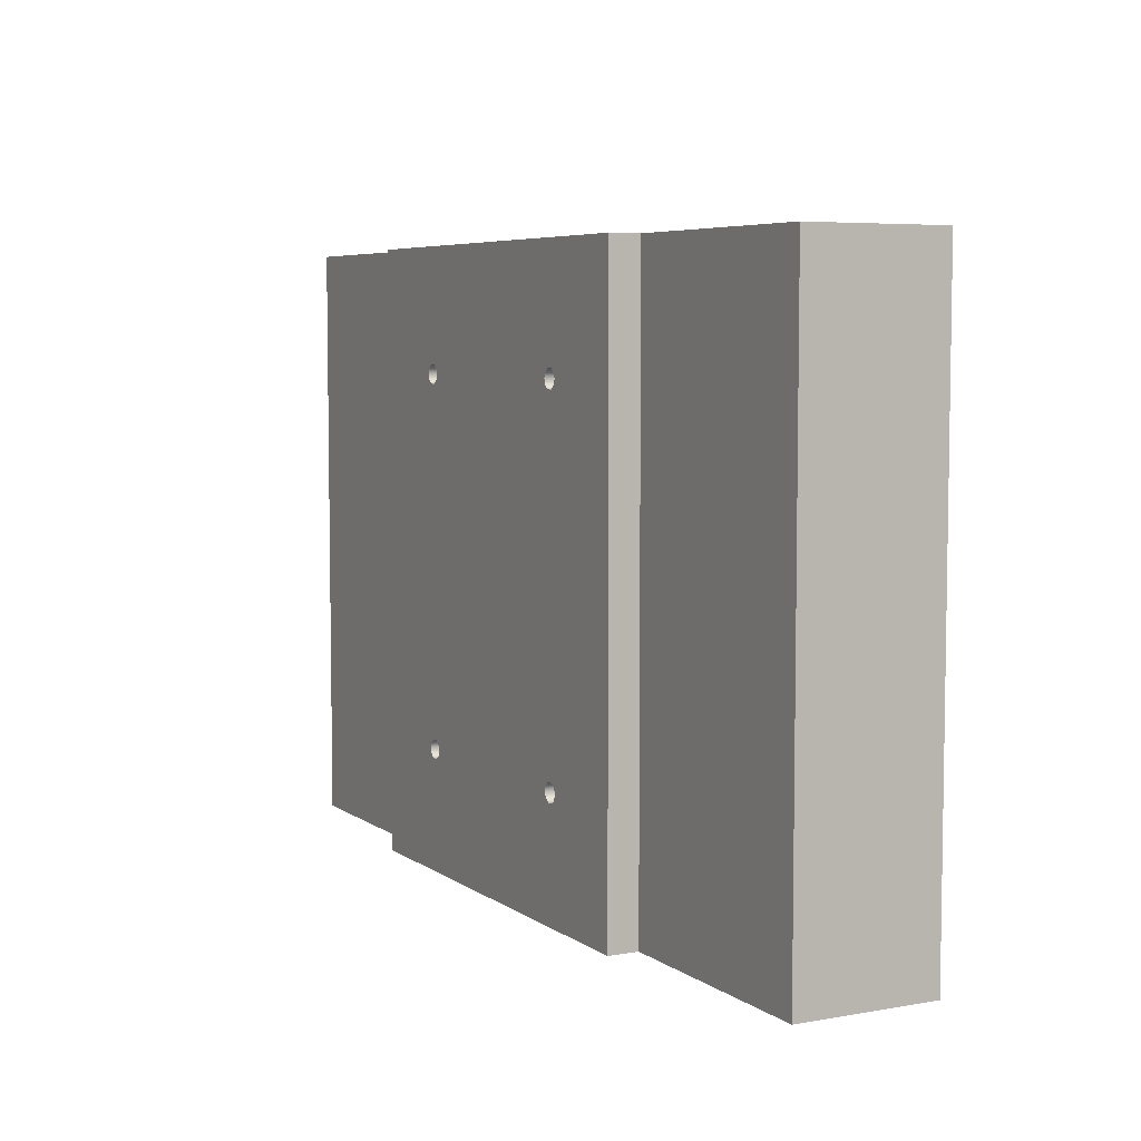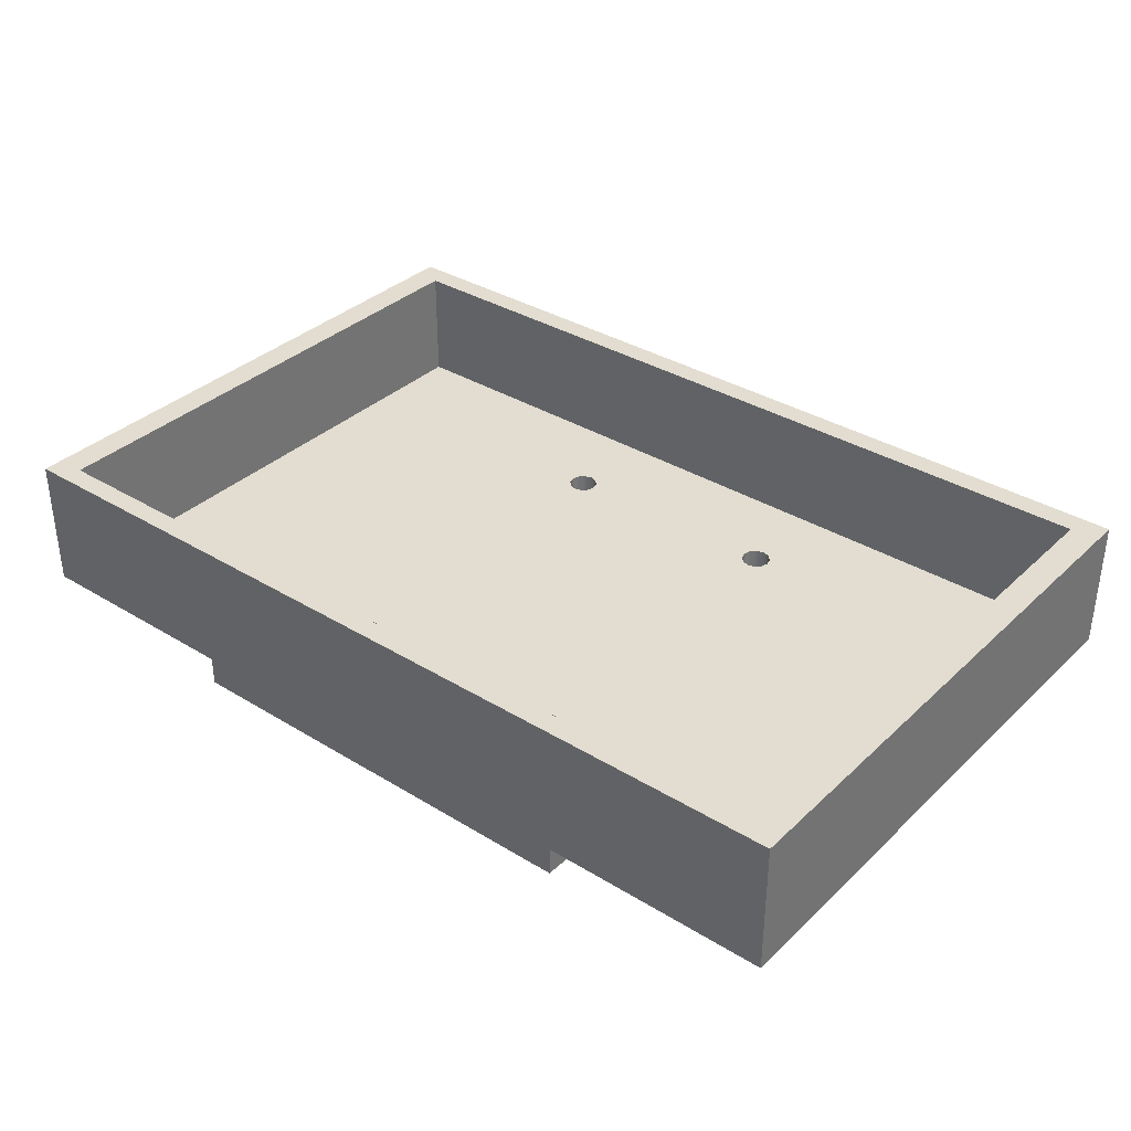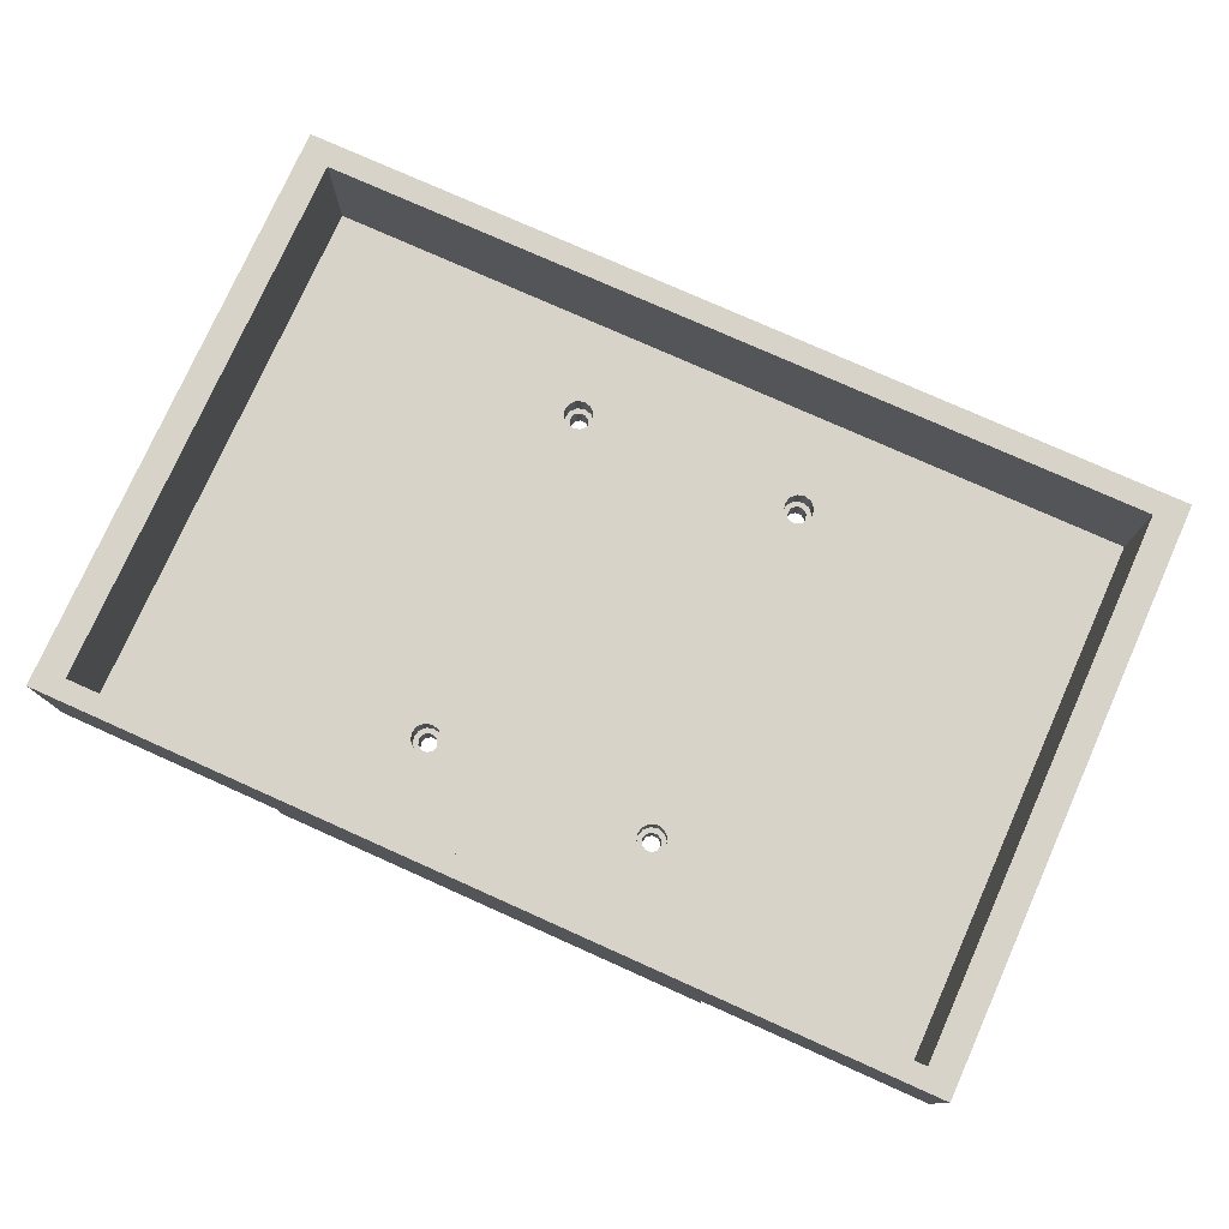
<metadata>
{"format":"obj","ext":"obj","renderer":"f3d","projection":"perspective","resolution":1024,"background":"white","views":[{"elev":5.9,"azim":62.1,"up":"+Z"},{"elev":35.1,"azim":-140.9,"up":"+Y"},{"elev":77.2,"azim":-155.9,"up":"+Y"}]}
</metadata>
<code>
v 10.9 0.8 -9.65
v 10.9 0.8 -0.4
v 10.9 2.8 -0.4
v 10.9 2.8 -9.65
v -3.4 0.8 -9.65
v 10.9 0.8 -9.65
v 10.9 2.8 -9.65
v -3.4 2.8 -9.65
v -3.4 0.8 -0.4
v -3.4 0.8 -9.65
v -3.4 2.8 -9.65
v -3.4 2.8 -0.4
v 10.9 0.8 -0.4
v -3.4 0.8 -0.4
v -3.4 2.8 -0.4
v 10.9 2.8 -0.4
v 10.9 2.8 -0.4
v -3.4 2.8 -0.4
v -3.4 2.8 -9.65
v 10.9 2.8 -9.65
v -3.9 2.8 -10
v -3.9 2.8 0
v 11.4 2.8 0
v 11.4 2.8 -10
v 7.5 0.5 0
v 7.5 0.5 -10
v 11.4 0.5 -10
v 11.4 0.5 0
v 11.4 0.5 0
v 11.4 0.5 -10
v 11.4 2.8 -10
v 11.4 2.8 0
v 7.5 0.5 -10
v 7.5 0.5 0
v 7.5 0 0
v 7.5 0 -10
v 0 0.5 -10
v 0 0.5 0
v -3.9 0.5 0
v -3.9 0.5 -10
v -3.9 0.5 -10
v -3.9 0.5 0
v -3.9 2.8 0
v -3.9 2.8 -10
v 0 0.5 0
v 0 0.5 -10
v 0 0 -10
v 0 0 0
v 6 0.4 -2
v 5.967 0.4 -1.875
v 5.875 0.4 -1.783
v 5.75 0.4 -1.75
v 5.625 0.4 -1.783
v 5.533 0.4 -1.875
v 5.5 0.4 -2
v 5.533 0.4 -2.125
v 5.625 0.4 -2.217
v 5.75 0.4 -2.25
v 5.875 0.4 -2.217
v 5.967 0.4 -2.125
v 6 0.8 -2
v 5.967 0.8 -2.125
v 5.875 0.8 -2.217
v 5.75 0.8 -2.25
v 5.625 0.8 -2.217
v 5.533 0.8 -2.125
v 5.5 0.8 -2
v 5.533 0.8 -1.875
v 5.625 0.8 -1.783
v 5.75 0.8 -1.75
v 5.875 0.8 -1.783
v 5.967 0.8 -1.875
v 6 0.4 -2
v 6 0.8 -2
v 5.91 0.4 -2
v 5.879 0.4 -1.906
v 5.799 0.4 -1.848
v 5.701 0.4 -1.848
v 5.621 0.4 -1.906
v 5.59 0.4 -2
v 5.621 0.4 -2.094
v 5.701 0.4 -2.152
v 5.799 0.4 -2.152
v 5.879 0.4 -2.094
v 6 0.4 -2
v 5.967 0.4 -2.125
v 5.875 0.4 -2.217
v 5.75 0.4 -2.25
v 5.625 0.4 -2.217
v 5.533 0.4 -2.125
v 5.5 0.4 -2
v 5.533 0.4 -1.875
v 5.625 0.4 -1.783
v 5.75 0.4 -1.75
v 5.875 0.4 -1.783
v 5.967 0.4 -1.875
v 6 0.4 -8
v 5.967 0.4 -7.875
v 5.875 0.4 -7.783
v 5.75 0.4 -7.75
v 5.625 0.4 -7.783
v 5.533 0.4 -7.875
v 5.5 0.4 -8
v 5.533 0.4 -8.125
v 5.625 0.4 -8.217
v 5.75 0.4 -8.25
v 5.875 0.4 -8.217
v 5.967 0.4 -8.125
v 6 0.8 -8
v 5.967 0.8 -8.125
v 5.875 0.8 -8.217
v 5.75 0.8 -8.25
v 5.625 0.8 -8.217
v 5.533 0.8 -8.125
v 5.5 0.8 -8
v 5.533 0.8 -7.875
v 5.625 0.8 -7.783
v 5.75 0.8 -7.75
v 5.875 0.8 -7.783
v 5.967 0.8 -7.875
v 6 0.4 -8
v 6 0.8 -8
v 5.91 0.4 -8
v 5.879 0.4 -7.906
v 5.799 0.4 -7.848
v 5.701 0.4 -7.848
v 5.621 0.4 -7.906
v 5.59 0.4 -8
v 5.621 0.4 -8.094
v 5.701 0.4 -8.152
v 5.799 0.4 -8.152
v 5.879 0.4 -8.094
v 6 0.4 -8
v 5.967 0.4 -8.125
v 5.875 0.4 -8.217
v 5.75 0.4 -8.25
v 5.625 0.4 -8.217
v 5.533 0.4 -8.125
v 5.5 0.4 -8
v 5.533 0.4 -7.875
v 5.625 0.4 -7.783
v 5.75 0.4 -7.75
v 5.875 0.4 -7.783
v 5.967 0.4 -7.875
v 2 0.4 -2
v 1.967 0.4 -1.875
v 1.875 0.4 -1.783
v 1.75 0.4 -1.75
v 1.625 0.4 -1.783
v 1.533 0.4 -1.875
v 1.5 0.4 -2
v 1.533 0.4 -2.125
v 1.625 0.4 -2.217
v 1.75 0.4 -2.25
v 1.875 0.4 -2.217
v 1.967 0.4 -2.125
v 2 0.8 -2
v 1.967 0.8 -2.125
v 1.875 0.8 -2.217
v 1.75 0.8 -2.25
v 1.625 0.8 -2.217
v 1.533 0.8 -2.125
v 1.5 0.8 -2
v 1.533 0.8 -1.875
v 1.625 0.8 -1.783
v 1.75 0.8 -1.75
v 1.875 0.8 -1.783
v 1.967 0.8 -1.875
v 2 0.4 -2
v 2 0.8 -2
v 1.91 0.4 -2
v 1.879 0.4 -1.906
v 1.799 0.4 -1.848
v 1.701 0.4 -1.848
v 1.621 0.4 -1.906
v 1.59 0.4 -2
v 1.621 0.4 -2.094
v 1.701 0.4 -2.152
v 1.799 0.4 -2.152
v 1.879 0.4 -2.094
v 2 0.4 -2
v 1.967 0.4 -2.125
v 1.875 0.4 -2.217
v 1.75 0.4 -2.25
v 1.625 0.4 -2.217
v 1.533 0.4 -2.125
v 1.5 0.4 -2
v 1.533 0.4 -1.875
v 1.625 0.4 -1.783
v 1.75 0.4 -1.75
v 1.875 0.4 -1.783
v 1.967 0.4 -1.875
v 2 0.4 -8
v 1.967 0.4 -7.875
v 1.875 0.4 -7.783
v 1.75 0.4 -7.75
v 1.625 0.4 -7.783
v 1.533 0.4 -7.875
v 1.5 0.4 -8
v 1.533 0.4 -8.125
v 1.625 0.4 -8.217
v 1.75 0.4 -8.25
v 1.875 0.4 -8.217
v 1.967 0.4 -8.125
v 2 0.8 -8
v 1.967 0.8 -8.125
v 1.875 0.8 -8.217
v 1.75 0.8 -8.25
v 1.625 0.8 -8.217
v 1.533 0.8 -8.125
v 1.5 0.8 -8
v 1.533 0.8 -7.875
v 1.625 0.8 -7.783
v 1.75 0.8 -7.75
v 1.875 0.8 -7.783
v 1.967 0.8 -7.875
v 2 0.4 -8
v 2 0.8 -8
v 1.91 0.4 -8
v 1.879 0.4 -7.906
v 1.799 0.4 -7.848
v 1.701 0.4 -7.848
v 1.621 0.4 -7.906
v 1.59 0.4 -8
v 1.621 0.4 -8.094
v 1.701 0.4 -8.152
v 1.799 0.4 -8.152
v 1.879 0.4 -8.094
v 2 0.4 -8
v 1.967 0.4 -8.125
v 1.875 0.4 -8.217
v 1.75 0.4 -8.25
v 1.625 0.4 -8.217
v 1.533 0.4 -8.125
v 1.5 0.4 -8
v 1.533 0.4 -7.875
v 1.625 0.4 -7.783
v 1.75 0.4 -7.75
v 1.875 0.4 -7.783
v 1.967 0.4 -7.875
v 1.91 0.4 -8
v 1.879 0.4 -8.094
v 1.799 0.4 -8.152
v 1.701 0.4 -8.152
v 1.621 0.4 -8.094
v 1.59 0.4 -8
v 1.621 0.4 -7.906
v 1.701 0.4 -7.848
v 1.799 0.4 -7.848
v 1.879 0.4 -7.906
v 1.59 0 -8
v 1.621 0 -8.094
v 1.701 0 -8.152
v 1.799 0 -8.152
v 1.879 0 -8.094
v 1.91 0 -8
v 1.879 0 -7.906
v 1.799 0 -7.848
v 1.701 0 -7.848
v 1.621 0 -7.906
v 1.59 0.4 -8
v 1.59 0 -8
v 5.91 0.4 -2
v 5.879 0.4 -2.094
v 5.799 0.4 -2.152
v 5.701 0.4 -2.152
v 5.621 0.4 -2.094
v 5.59 0.4 -2
v 5.621 0.4 -1.906
v 5.701 0.4 -1.848
v 5.799 0.4 -1.848
v 5.879 0.4 -1.906
v 5.59 0 -2
v 5.621 0 -2.094
v 5.701 0 -2.152
v 5.799 0 -2.152
v 5.879 0 -2.094
v 5.91 0 -2
v 5.879 0 -1.906
v 5.799 0 -1.848
v 5.701 0 -1.848
v 5.621 0 -1.906
v 5.59 0.4 -2
v 5.59 0 -2
v 5.91 0.4 -8
v 5.879 0.4 -8.094
v 5.799 0.4 -8.152
v 5.701 0.4 -8.152
v 5.621 0.4 -8.094
v 5.59 0.4 -8
v 5.621 0.4 -7.906
v 5.701 0.4 -7.848
v 5.799 0.4 -7.848
v 5.879 0.4 -7.906
v 5.59 0 -8
v 5.621 0 -8.094
v 5.701 0 -8.152
v 5.799 0 -8.152
v 5.879 0 -8.094
v 5.91 0 -8
v 5.879 0 -7.906
v 5.799 0 -7.848
v 5.701 0 -7.848
v 5.621 0 -7.906
v 5.59 0.4 -8
v 5.59 0 -8
v 1.91 0.4 -2
v 1.879 0.4 -2.094
v 1.799 0.4 -2.152
v 1.701 0.4 -2.152
v 1.621 0.4 -2.094
v 1.59 0.4 -2
v 1.621 0.4 -1.906
v 1.701 0.4 -1.848
v 1.799 0.4 -1.848
v 1.879 0.4 -1.906
v 1.59 0 -2
v 1.621 0 -2.094
v 1.701 0 -2.152
v 1.799 0 -2.152
v 1.879 0 -2.094
v 1.91 0 -2
v 1.879 0 -1.906
v 1.799 0 -1.848
v 1.701 0 -1.848
v 1.621 0 -1.906
v 1.59 0.4 -2
v 1.59 0 -2
v 7.5 0 -10
v 0 0 -10
v 0 0.5 -10
v -3.9 0.5 -10
v -3.9 2.8 -10
v 11.4 2.8 -10
v 11.4 0.5 -10
v 7.5 0.5 -10
v 0 0 0
v 7.5 0 0
v 7.5 0.5 0
v 11.4 0.5 0
v 11.4 2.8 0
v -3.9 2.8 0
v -3.9 0.5 0
v 0 0.5 0
v 10.9 0.8 -0.4
v 10.9 0.8 -9.65
v -3.4 0.8 -9.65
v -3.4 0.8 -0.4
v 6 0.8 -2
v 5.967 0.8 -1.875
v 5.875 0.8 -1.783
v 5.75 0.8 -1.75
v 5.625 0.8 -1.783
v 5.533 0.8 -1.875
v 5.5 0.8 -2
v 5.533 0.8 -2.125
v 5.625 0.8 -2.217
v 5.75 0.8 -2.25
v 5.875 0.8 -2.217
v 5.967 0.8 -2.125
v 6 0.8 -8
v 5.967 0.8 -7.875
v 5.875 0.8 -7.783
v 5.75 0.8 -7.75
v 5.625 0.8 -7.783
v 5.533 0.8 -7.875
v 5.5 0.8 -8
v 5.533 0.8 -8.125
v 5.625 0.8 -8.217
v 5.75 0.8 -8.25
v 5.875 0.8 -8.217
v 5.967 0.8 -8.125
v 2 0.8 -2
v 1.967 0.8 -1.875
v 1.875 0.8 -1.783
v 1.75 0.8 -1.75
v 1.625 0.8 -1.783
v 1.533 0.8 -1.875
v 1.5 0.8 -2
v 1.533 0.8 -2.125
v 1.625 0.8 -2.217
v 1.75 0.8 -2.25
v 1.875 0.8 -2.217
v 1.967 0.8 -2.125
v 2 0.8 -8
v 1.967 0.8 -7.875
v 1.875 0.8 -7.783
v 1.75 0.8 -7.75
v 1.625 0.8 -7.783
v 1.533 0.8 -7.875
v 1.5 0.8 -8
v 1.533 0.8 -8.125
v 1.625 0.8 -8.217
v 1.75 0.8 -8.25
v 1.875 0.8 -8.217
v 1.967 0.8 -8.125
v 1.59 0 -2
v 1.621 0 -1.906
v 1.701 0 -1.848
v 1.799 0 -1.848
v 1.879 0 -1.906
v 1.91 0 -2
v 1.879 0 -2.094
v 1.799 0 -2.152
v 1.701 0 -2.152
v 1.621 0 -2.094
v 5.59 0 -8
v 5.621 0 -7.906
v 5.701 0 -7.848
v 5.799 0 -7.848
v 5.879 0 -7.906
v 5.91 0 -8
v 5.879 0 -8.094
v 5.799 0 -8.152
v 5.701 0 -8.152
v 5.621 0 -8.094
v 5.59 0 -2
v 5.621 0 -1.906
v 5.701 0 -1.848
v 5.799 0 -1.848
v 5.879 0 -1.906
v 5.91 0 -2
v 5.879 0 -2.094
v 5.799 0 -2.152
v 5.701 0 -2.152
v 5.621 0 -2.094
v 1.59 0 -8
v 1.621 0 -7.906
v 1.701 0 -7.848
v 1.799 0 -7.848
v 1.879 0 -7.906
v 1.91 0 -8
v 1.879 0 -8.094
v 1.799 0 -8.152
v 1.701 0 -8.152
v 1.621 0 -8.094
v 0 0 0
v 0 0 -10
v 7.5 0 -10
v 7.5 0 0
g 099b135e-e325-11ea-812c-54bf646e7e1f
f 1 2 4
f 4 2 3
g 099bfe06-e325-11ea-a944-54bf646e7e1f
f 5 6 8
f 8 6 7
g 099ce82e-e325-11ea-b1a4-54bf646e7e1f
f 9 10 12
f 12 10 11
g 099dab78-e325-11ea-926a-54bf646e7e1f
f 13 14 16
f 16 14 15
g 099e95d4-e325-11ea-ad02-54bf646e7e1f
f 18 22 17
f 17 22 23
f 17 23 24
f 22 18 21
f 21 18 19
f 21 19 20
f 21 20 24
f 24 20 17
g 09590112-e325-11ea-91bb-54bf646e7e1f
f 25 26 28
f 28 26 27
g 0959c486-e325-11ea-b7ef-54bf646e7e1f
f 29 30 32
f 32 30 31
g 08b7b774-e325-11ea-9e40-54bf646e7e1f
f 33 34 36
f 36 34 35
g 09287b3a-e325-11ea-9d24-54bf646e7e1f
f 37 38 40
f 40 38 39
g 0929174c-e325-11ea-8598-54bf646e7e1f
f 41 42 44
f 44 42 43
g 08b82c80-e325-11ea-bf3c-54bf646e7e1f
f 45 46 48
f 48 46 47
g 08eb4b62-e325-11ea-a1ed-54bf646e7e1f
f 50 72 49
f 49 72 74
f 73 61 60
f 60 61 62
f 60 62 59
f 59 62 63
f 59 63 58
f 58 63 64
f 58 64 57
f 57 64 65
f 57 65 56
f 56 65 66
f 56 66 55
f 55 66 67
f 55 67 54
f 54 67 68
f 54 68 53
f 53 68 69
f 53 69 52
f 52 69 70
f 52 70 51
f 51 70 71
f 51 71 50
f 50 71 72
g 08ec0e9e-e325-11ea-8fff-54bf646e7e1f
f 76 96 75
f 75 96 85
f 75 85 86
f 96 76 95
f 95 76 77
f 95 77 94
f 94 77 78
f 94 78 93
f 93 78 79
f 93 79 92
f 92 79 80
f 92 80 91
f 91 80 90
f 90 80 81
f 90 81 89
f 89 81 82
f 89 82 88
f 88 82 83
f 88 83 87
f 87 83 84
f 87 84 86
f 86 84 75
g 08ecaa90-e325-11ea-894e-54bf646e7e1f
f 98 120 97
f 97 120 122
f 121 109 108
f 108 109 110
f 108 110 107
f 107 110 111
f 107 111 106
f 106 111 112
f 106 112 105
f 105 112 113
f 105 113 104
f 104 113 114
f 104 114 103
f 103 114 115
f 103 115 102
f 102 115 116
f 102 116 101
f 101 116 117
f 101 117 100
f 100 117 118
f 100 118 99
f 99 118 119
f 99 119 98
f 98 119 120
g 08ed46e4-e325-11ea-9b71-54bf646e7e1f
f 124 144 123
f 123 144 133
f 123 133 134
f 144 124 143
f 143 124 125
f 143 125 142
f 142 125 126
f 142 126 141
f 141 126 127
f 141 127 140
f 140 127 128
f 140 128 139
f 139 128 138
f 138 128 129
f 138 129 137
f 137 129 130
f 137 130 136
f 136 130 131
f 136 131 135
f 135 131 132
f 135 132 134
f 134 132 123
g 08edbc30-e325-11ea-a723-54bf646e7e1f
f 146 168 145
f 145 168 170
f 169 157 156
f 156 157 158
f 156 158 155
f 155 158 159
f 155 159 154
f 154 159 160
f 154 160 153
f 153 160 161
f 153 161 152
f 152 161 162
f 152 162 151
f 151 162 163
f 151 163 150
f 150 163 164
f 150 164 149
f 149 164 165
f 149 165 148
f 148 165 166
f 148 166 147
f 147 166 167
f 147 167 146
f 146 167 168
g 08ee5870-e325-11ea-969d-54bf646e7e1f
f 172 192 171
f 171 192 181
f 171 181 182
f 192 172 191
f 191 172 173
f 191 173 190
f 190 173 174
f 190 174 189
f 189 174 175
f 189 175 188
f 188 175 176
f 188 176 187
f 187 176 186
f 186 176 177
f 186 177 185
f 185 177 178
f 185 178 184
f 184 178 179
f 184 179 183
f 183 179 180
f 183 180 182
f 182 180 171
g 08eecdcc-e325-11ea-b05d-54bf646e7e1f
f 194 216 193
f 193 216 218
f 217 205 204
f 204 205 206
f 204 206 203
f 203 206 207
f 203 207 202
f 202 207 208
f 202 208 201
f 201 208 209
f 201 209 200
f 200 209 210
f 200 210 199
f 199 210 211
f 199 211 198
f 198 211 212
f 198 212 197
f 197 212 213
f 197 213 196
f 196 213 214
f 196 214 195
f 195 214 215
f 195 215 194
f 194 215 216
g 08ef6a0c-e325-11ea-a064-54bf646e7e1f
f 220 240 219
f 219 240 229
f 219 229 230
f 240 220 239
f 239 220 221
f 239 221 238
f 238 221 222
f 238 222 237
f 237 222 223
f 237 223 236
f 236 223 224
f 236 224 235
f 235 224 234
f 234 224 225
f 234 225 233
f 233 225 226
f 233 226 232
f 232 226 227
f 232 227 231
f 231 227 228
f 231 228 230
f 230 228 219
g 08b6a5e2-e325-11ea-87b3-54bf646e7e1f
f 242 255 241
f 241 255 256
f 241 256 250
f 250 256 257
f 250 257 249
f 249 257 258
f 249 258 248
f 248 258 259
f 248 259 247
f 247 259 260
f 247 260 246
f 246 260 262
f 261 251 245
f 245 251 252
f 245 252 244
f 244 252 253
f 244 253 243
f 243 253 254
f 243 254 242
f 242 254 255
g 08b6ccf0-e325-11ea-ace7-54bf646e7e1f
f 264 277 263
f 263 277 278
f 263 278 272
f 272 278 279
f 272 279 271
f 271 279 280
f 271 280 270
f 270 280 281
f 270 281 269
f 269 281 282
f 269 282 268
f 268 282 284
f 283 273 267
f 267 273 274
f 267 274 266
f 266 274 275
f 266 275 265
f 265 275 276
f 265 276 264
f 264 276 277
g 08b71b12-e325-11ea-8e0d-54bf646e7e1f
f 286 299 285
f 285 299 300
f 285 300 294
f 294 300 301
f 294 301 293
f 293 301 302
f 293 302 292
f 292 302 303
f 292 303 291
f 291 303 304
f 291 304 290
f 290 304 306
f 305 295 289
f 289 295 296
f 289 296 288
f 288 296 297
f 288 297 287
f 287 297 298
f 287 298 286
f 286 298 299
g 08b7421c-e325-11ea-81fe-54bf646e7e1f
f 308 321 307
f 307 321 322
f 307 322 316
f 316 322 323
f 316 323 315
f 315 323 324
f 315 324 314
f 314 324 325
f 314 325 313
f 313 325 326
f 313 326 312
f 312 326 328
f 327 317 311
f 311 317 318
f 311 318 310
f 310 318 319
f 310 319 309
f 309 319 320
f 309 320 308
f 308 320 321
g 08b79042-e325-11ea-af26-54bf646e7e1f
f 329 330 336
f 336 330 331
f 336 331 334
f 334 331 333
f 333 331 332
f 334 335 336
g 08b80574-e325-11ea-bd04-54bf646e7e1f
f 337 338 344
f 344 338 339
f 344 339 342
f 342 339 341
f 341 339 340
f 342 343 344
g 08b87ac0-e325-11ea-a216-54bf646e7e1f
f 346 363 345
f 345 363 359
f 345 359 360
f 347 370 346
f 346 370 371
f 346 371 372
f 348 389 347
f 347 389 390
f 347 390 391
f 345 376 348
f 348 376 377
f 348 377 378
f 360 349 345
f 345 349 350
f 345 350 351
f 351 352 345
f 345 352 376
f 376 352 375
f 375 352 353
f 375 353 374
f 374 353 354
f 374 354 373
f 373 354 355
f 373 355 384
f 384 355 356
f 384 356 383
f 383 356 357
f 383 357 387
f 387 357 365
f 387 365 386
f 386 365 366
f 386 366 385
f 385 366 367
f 385 367 396
f 396 367 368
f 396 368 395
f 395 368 369
f 395 369 394
f 394 369 370
f 394 370 347
f 365 357 364
f 364 357 358
f 364 358 359
f 372 361 346
f 346 361 362
f 346 362 363
f 363 364 359
f 378 379 348
f 348 379 380
f 348 380 381
f 382 388 381
f 381 388 389
f 381 389 348
f 382 383 388
f 388 383 387
f 391 392 347
f 347 392 393
f 347 393 394
g 08b8efe6-e325-11ea-9604-54bf646e7e1f
f 406 397 437
f 437 397 398
f 437 398 399
f 399 400 437
f 437 400 419
f 437 419 440
f 440 419 420
f 440 420 421
f 419 400 418
f 418 400 401
f 418 401 417
f 417 401 402
f 417 402 426
f 426 402 403
f 426 403 408
f 408 403 431
f 408 431 407
f 407 431 432
f 407 432 416
f 416 432 433
f 416 433 415
f 415 433 434
f 415 434 439
f 439 434 438
f 438 434 435
f 438 435 436
f 431 403 430
f 430 403 404
f 430 404 405
f 430 405 429
f 429 405 406
f 429 406 428
f 428 406 437
f 428 437 438
f 408 409 426
f 426 409 425
f 425 409 410
f 425 410 424
f 424 410 423
f 423 410 411
f 423 411 440
f 440 411 439
f 439 411 412
f 439 412 413
f 413 414 439
f 439 414 415
f 421 422 440
f 440 422 423
f 436 427 438
f 438 427 428

</code>
